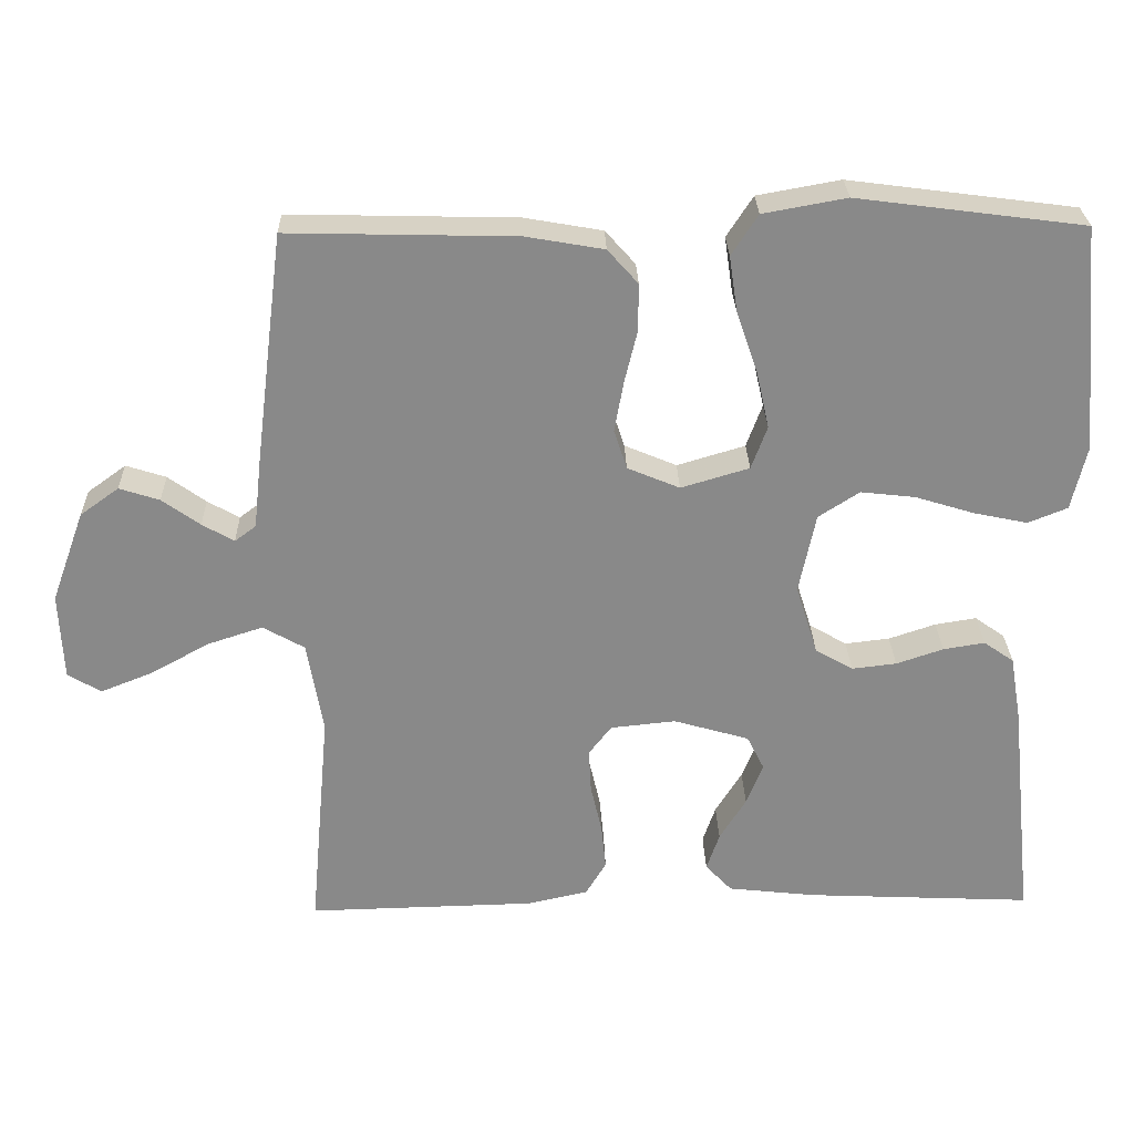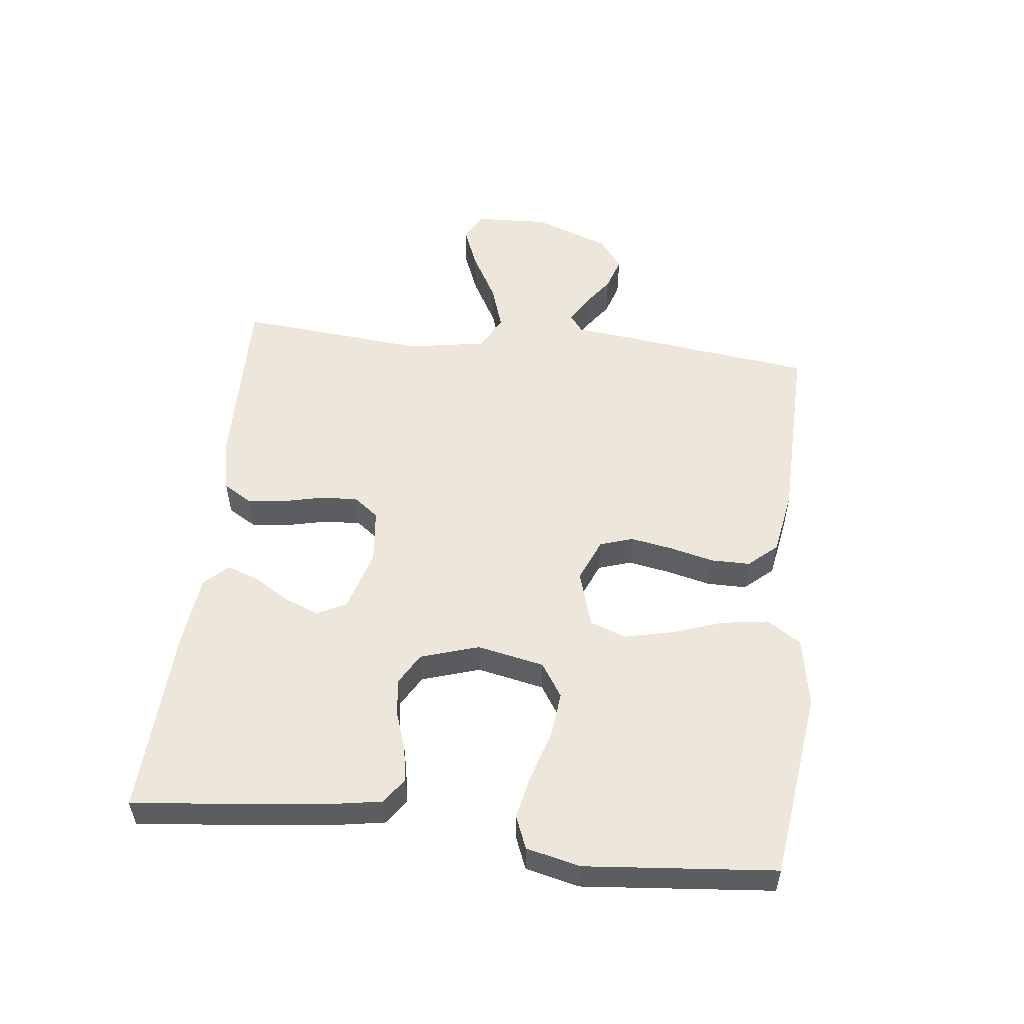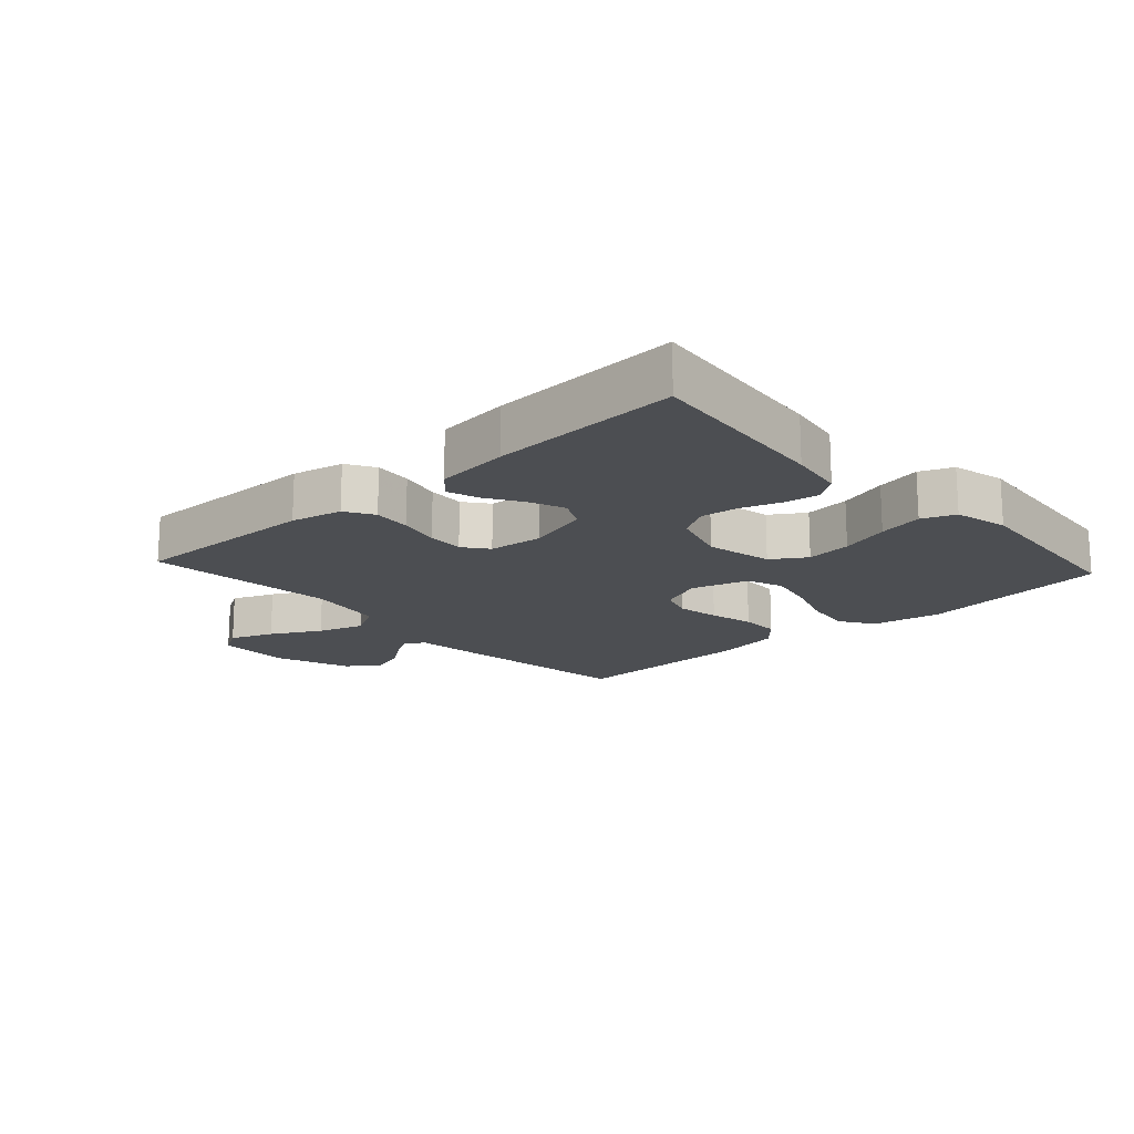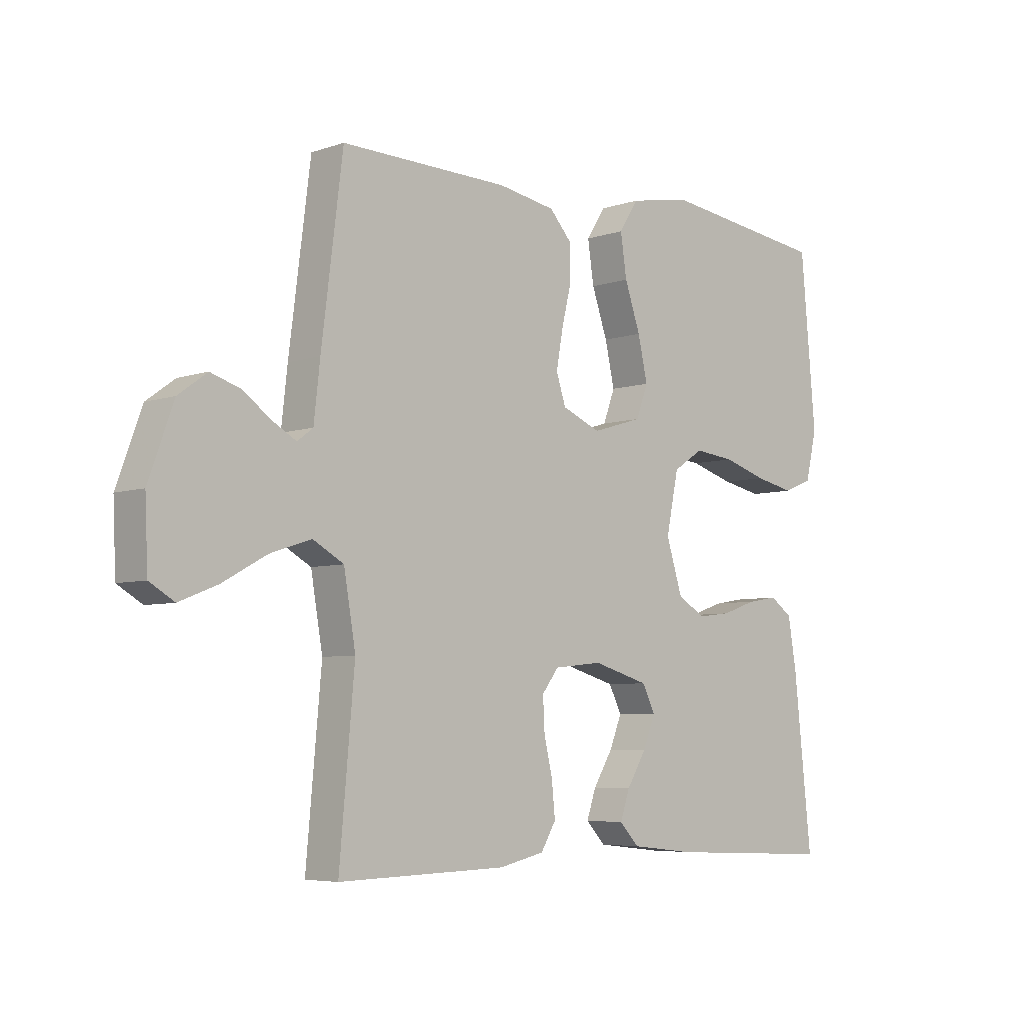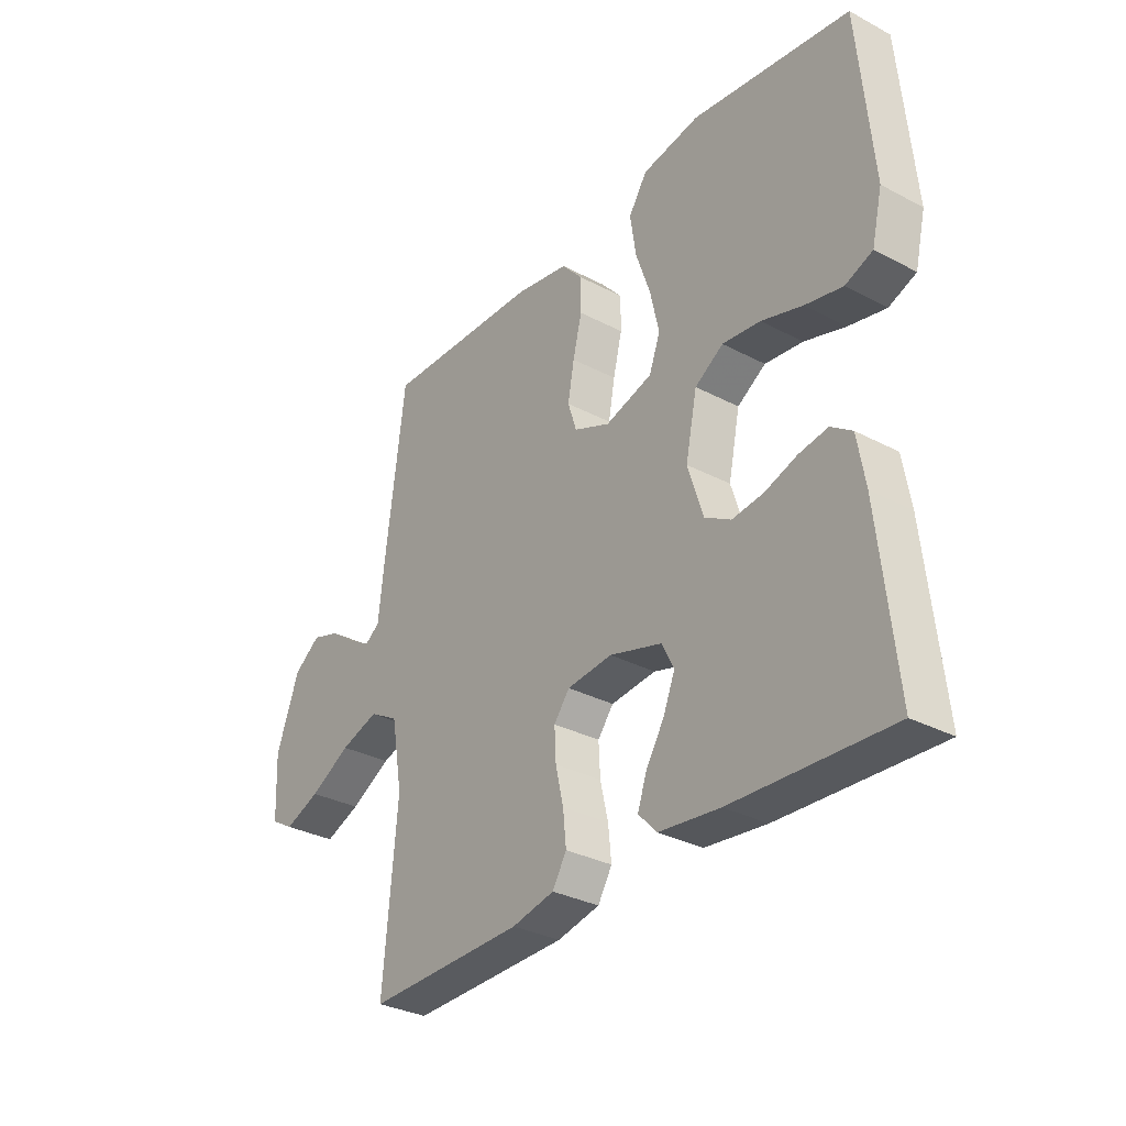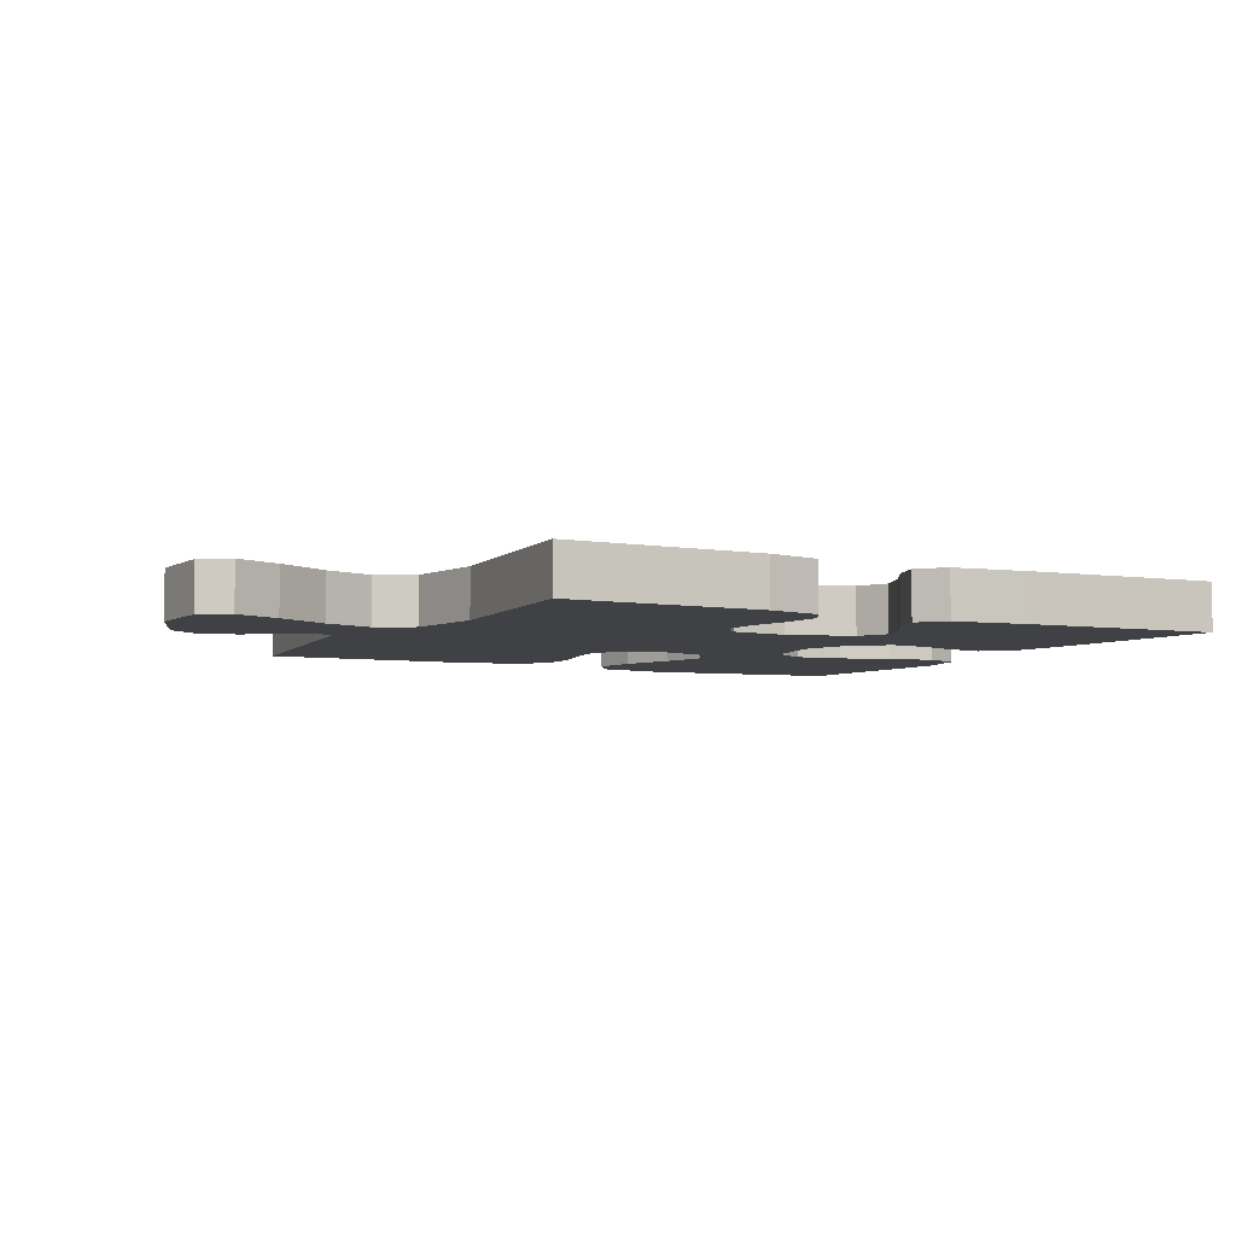
<metadata>
{"format":"obj","ext":"obj","renderer":"f3d","projection":"perspective","resolution":1024,"background":"white","views":[{"elev":27.0,"azim":178.5,"up":"+Z"},{"elev":53.6,"azim":-83.5,"up":"+Y"},{"elev":-16.8,"azim":-137.6,"up":"+Y"},{"elev":-5.7,"azim":135.8,"up":"+Z"},{"elev":-31.6,"azim":-126.8,"up":"+Z"},{"elev":-5.3,"azim":152.6,"up":"+Y"}]}
</metadata>
<code>
v 0.5 0.07 0.5
v 0.538 0.07 0.2
v 0.549 0.07 0.102
v 0.577 0.07 0.081
v 0.619 0.07 0.105
v 0.669 0.07 0.141
v 0.722 0.07 0.158
v 0.773 0.07 0.121
v 0.817 0.07 0
v 0.812 0.07 -0.115
v 0.768 0.07 -0.141
v 0.7 0.07 -0.114
v 0.622 0.07 -0.071
v 0.549 0.07 -0.047
v 0.494 0.07 -0.078
v 0.473 0.07 -0.2
v 0.5 0.07 -0.5
v 0.2 0.07 -0.493
v 0.119 0.07 -0.475
v 0.092 0.07 -0.43
v 0.098 0.07 -0.37
v 0.113 0.07 -0.305
v 0.116 0.07 -0.247
v 0.086 0.07 -0.208
v 0 0.07 -0.199
v -0.1 0.07 -0.228
v -0.123 0.07 -0.274
v -0.101 0.07 -0.329
v -0.066 0.07 -0.386
v -0.049 0.07 -0.436
v -0.084 0.07 -0.473
v -0.2 0.07 -0.486
v -0.5 0.07 -0.5
v -0.468 0.07 -0.2
v -0.453 0.07 -0.112
v -0.413 0.07 -0.084
v -0.358 0.07 -0.093
v -0.296 0.07 -0.114
v -0.237 0.07 -0.121
v -0.187 0.07 -0.092
v -0.158 0.07 0
v -0.18 0.07 0.106
v -0.234 0.07 0.141
v -0.306 0.07 0.133
v -0.384 0.07 0.109
v -0.455 0.07 0.094
v -0.507 0.07 0.115
v -0.527 0.07 0.2
v -0.5 0.07 0.5
v -0.2 0.07 0.539
v -0.09 0.07 0.519
v -0.055 0.07 0.465
v -0.066 0.07 0.391
v -0.094 0.07 0.31
v -0.111 0.07 0.234
v -0.09 0.07 0.177
v 0 0.07 0.15
v 0.069 0.07 0.179
v 0.086 0.07 0.231
v 0.074 0.07 0.298
v 0.057 0.07 0.368
v 0.057 0.07 0.43
v 0.097 0.07 0.475
v 0.2 0.07 0.493
v 0.5 0 0.5
v 0.538 0 0.2
v 0.549 0 0.102
v 0.577 0 0.081
v 0.619 0 0.105
v 0.669 0 0.141
v 0.722 0 0.158
v 0.773 0 0.121
v 0.817 0 0
v 0.812 0 -0.115
v 0.768 0 -0.141
v 0.7 0 -0.114
v 0.622 0 -0.071
v 0.549 0 -0.047
v 0.494 0 -0.078
v 0.473 0 -0.2
v 0.5 0 -0.5
v 0.2 0 -0.493
v 0.119 0 -0.475
v 0.092 0 -0.43
v 0.098 0 -0.37
v 0.113 0 -0.305
v 0.116 0 -0.247
v 0.086 0 -0.208
v 0 0 -0.199
v -0.1 0 -0.228
v -0.123 0 -0.274
v -0.101 0 -0.329
v -0.066 0 -0.386
v -0.049 0 -0.436
v -0.084 0 -0.473
v -0.2 0 -0.486
v -0.5 0 -0.5
v -0.468 0 -0.2
v -0.453 0 -0.112
v -0.413 0 -0.084
v -0.358 0 -0.093
v -0.296 0 -0.114
v -0.237 0 -0.121
v -0.187 0 -0.092
v -0.158 0 0
v -0.18 0 0.106
v -0.234 0 0.141
v -0.306 0 0.133
v -0.384 0 0.109
v -0.455 0 0.094
v -0.507 0 0.115
v -0.527 0 0.2
v -0.5 0 0.5
v -0.2 0 0.539
v -0.09 0 0.519
v -0.055 0 0.465
v -0.066 0 0.391
v -0.094 0 0.31
v -0.111 0 0.234
v -0.09 0 0.177
v 0 0 0.15
v 0.069 0 0.179
v 0.086 0 0.231
v 0.074 0 0.298
v 0.057 0 0.368
v 0.057 0 0.43
v 0.097 0 0.475
v 0.2 0 0.493
f 1 2 3
f 64 1 3
f 63 64 3
f 62 63 3
f 61 62 3
f 60 61 3
f 59 60 3 4
f 58 59 4
f 57 58 4
f 52 53 54
f 51 52 54
f 50 51 54
f 49 50 54
f 48 49 54
f 47 48 54
f 46 47 54
f 45 46 54
f 44 45 54
f 43 44 54 55
f 42 43 55 56
f 36 37 38
f 35 36 38
f 34 35 38
f 33 34 38
f 32 33 38
f 31 32 38
f 30 31 38
f 29 30 38
f 28 29 38
f 27 28 38 39
f 26 27 39 40
f 20 21 22
f 19 20 22
f 18 19 22
f 17 18 22
f 16 17 22
f 15 16 22 23
f 14 15 23 24
f 11 12 13
f 10 11 13
f 9 10 13
f 8 9 13
f 7 8 13
f 6 7 13
f 5 6 13
f 4 5 13 14
f 14 24 25
f 4 14 25
f 57 4 25
f 57 25 26
f 56 57 26
f 42 56 26
f 41 42 26
f 26 40 41
f 67 66 65
f 67 65 128
f 67 128 127
f 67 127 126
f 67 126 125
f 67 125 124
f 68 67 124 123
f 68 123 122
f 68 122 121
f 118 117 116
f 118 116 115
f 118 115 114
f 118 114 113
f 118 113 112
f 118 112 111
f 118 111 110
f 118 110 109
f 118 109 108
f 119 118 108 107
f 120 119 107 106
f 102 101 100
f 102 100 99
f 102 99 98
f 102 98 97
f 102 97 96
f 102 96 95
f 102 95 94
f 102 94 93
f 102 93 92
f 103 102 92 91
f 104 103 91 90
f 86 85 84
f 86 84 83
f 86 83 82
f 86 82 81
f 86 81 80
f 87 86 80 79
f 88 87 79 78
f 77 76 75
f 77 75 74
f 77 74 73
f 77 73 72
f 77 72 71
f 77 71 70
f 77 70 69
f 78 77 69 68
f 89 88 78
f 89 78 68
f 89 68 121
f 90 89 121
f 90 121 120
f 90 120 106
f 90 106 105
f 105 104 90
f 1 65 66 2
f 2 66 67 3
f 3 67 68 4
f 4 68 69 5
f 5 69 70 6
f 6 70 71 7
f 7 71 72 8
f 8 72 73 9
f 9 73 74 10
f 10 74 75 11
f 11 75 76 12
f 12 76 77 13
f 13 77 78 14
f 14 78 79 15
f 15 79 80 16
f 16 80 81 17
f 17 81 82 18
f 18 82 83 19
f 19 83 84 20
f 20 84 85 21
f 21 85 86 22
f 22 86 87 23
f 23 87 88 24
f 24 88 89 25
f 25 89 90 26
f 26 90 91 27
f 27 91 92 28
f 28 92 93 29
f 29 93 94 30
f 30 94 95 31
f 31 95 96 32
f 32 96 97 33
f 33 97 98 34
f 34 98 99 35
f 35 99 100 36
f 36 100 101 37
f 37 101 102 38
f 38 102 103 39
f 39 103 104 40
f 40 104 105 41
f 41 105 106 42
f 42 106 107 43
f 43 107 108 44
f 44 108 109 45
f 45 109 110 46
f 46 110 111 47
f 47 111 112 48
f 48 112 113 49
f 49 113 114 50
f 50 114 115 51
f 51 115 116 52
f 52 116 117 53
f 53 117 118 54
f 54 118 119 55
f 55 119 120 56
f 56 120 121 57
f 57 121 122 58
f 58 122 123 59
f 59 123 124 60
f 60 124 125 61
f 61 125 126 62
f 62 126 127 63
f 63 127 128 64
f 64 128 65 1

</code>
